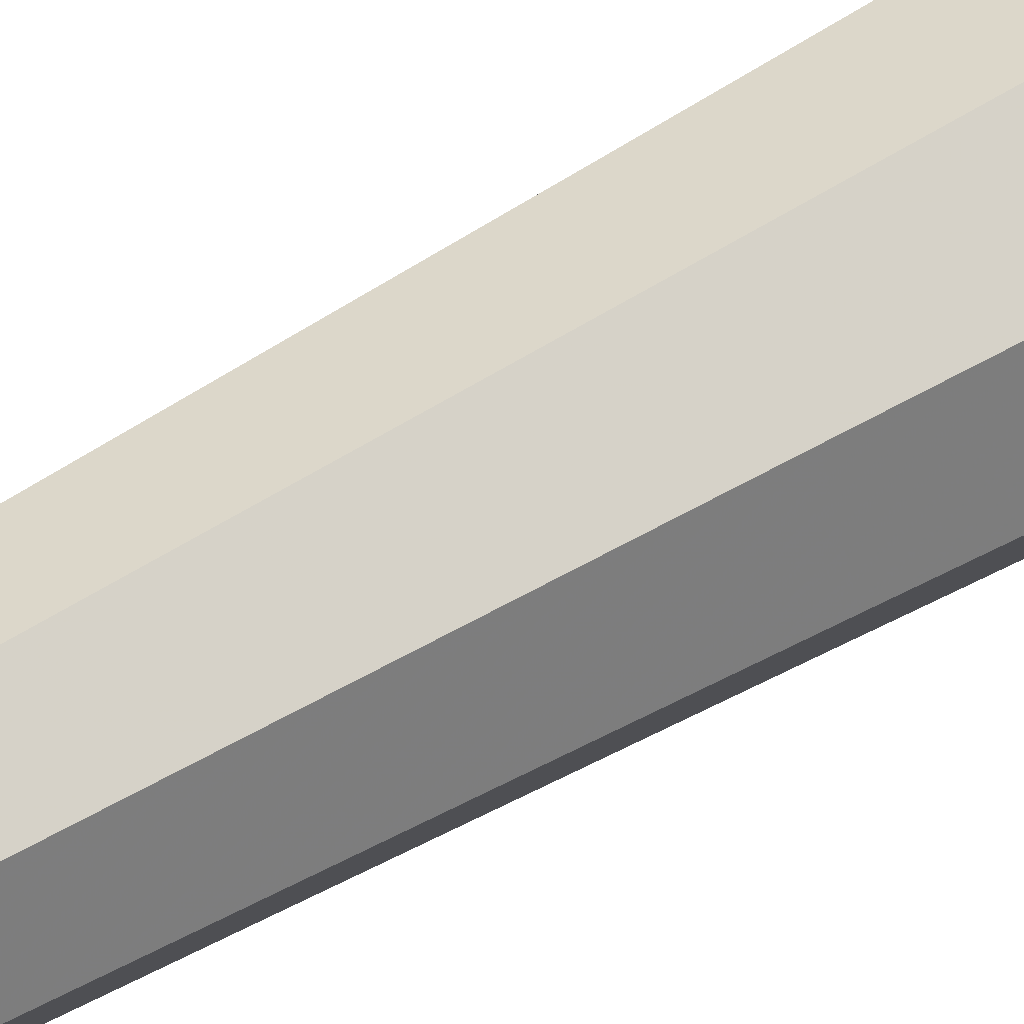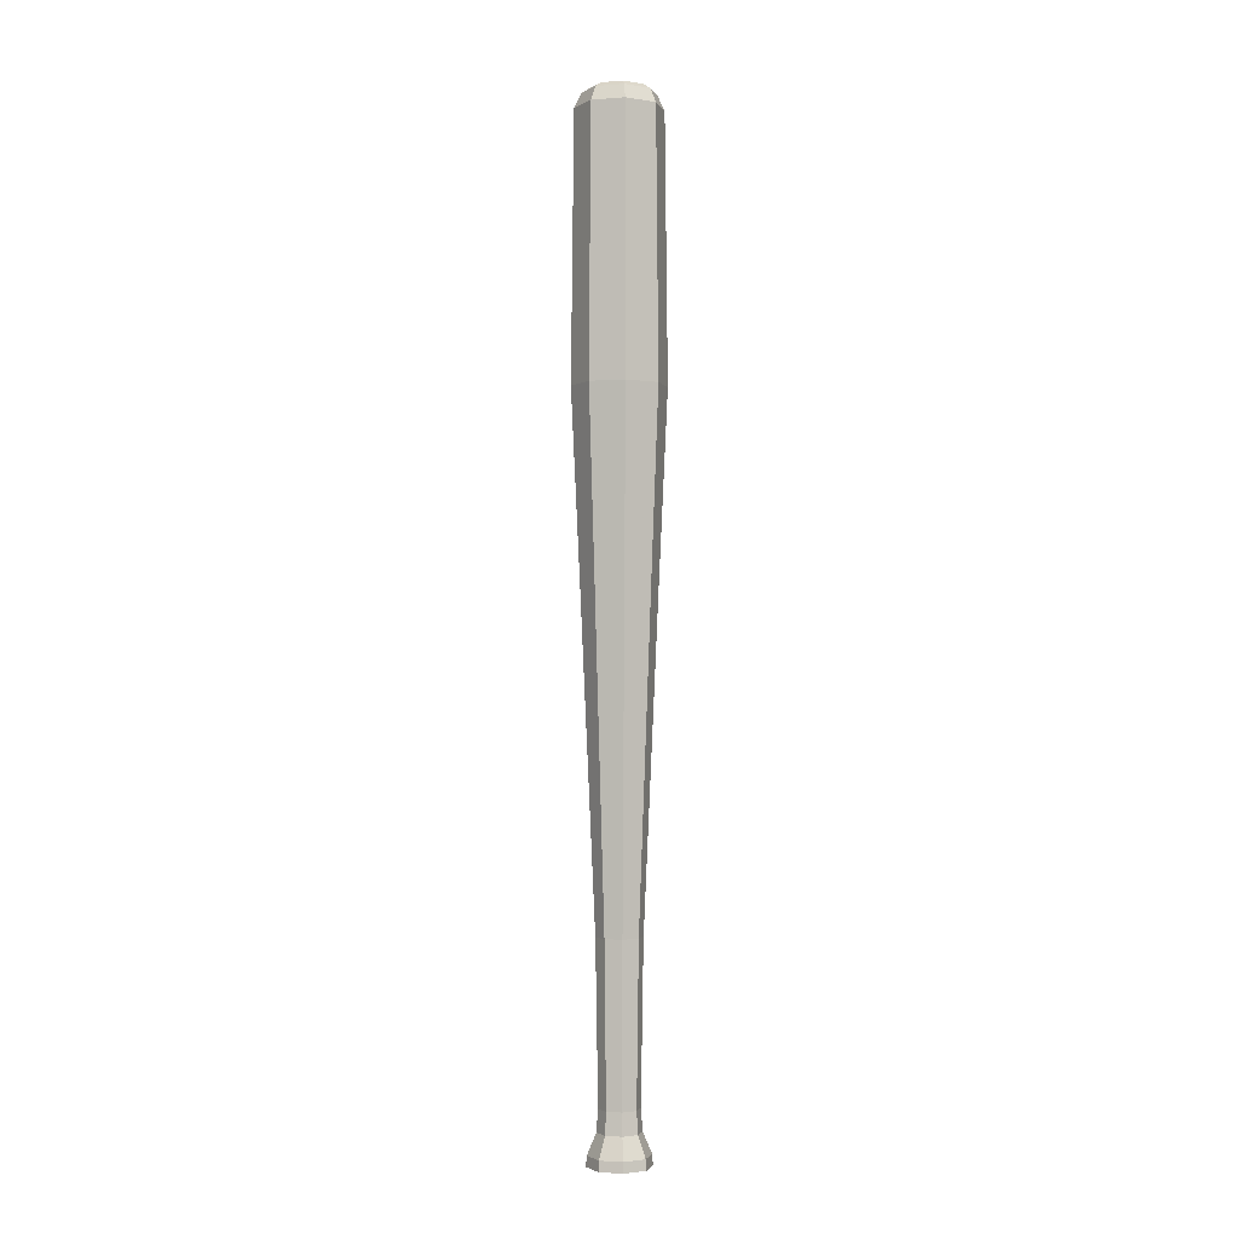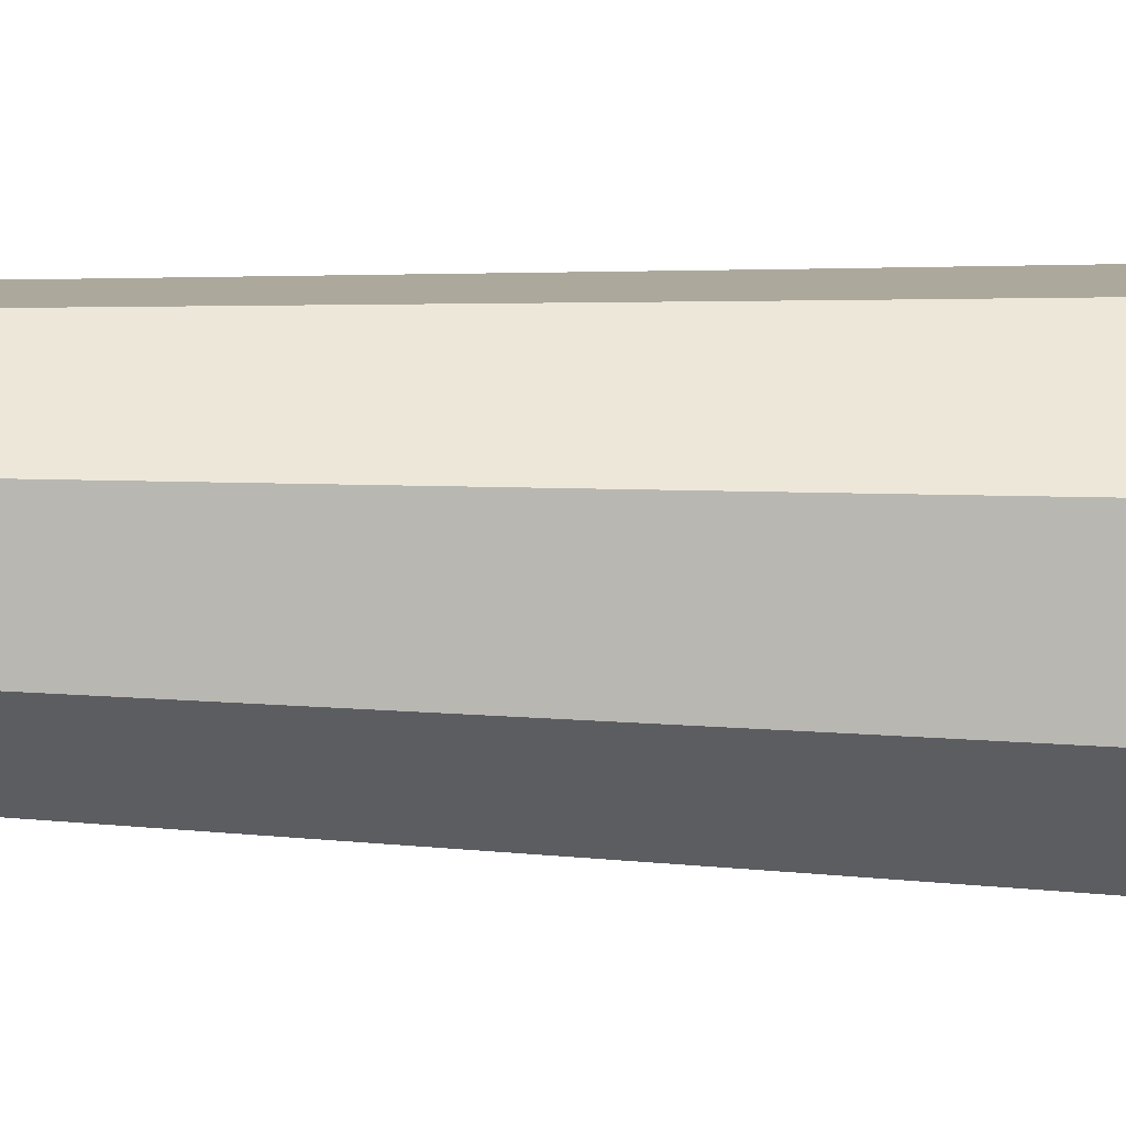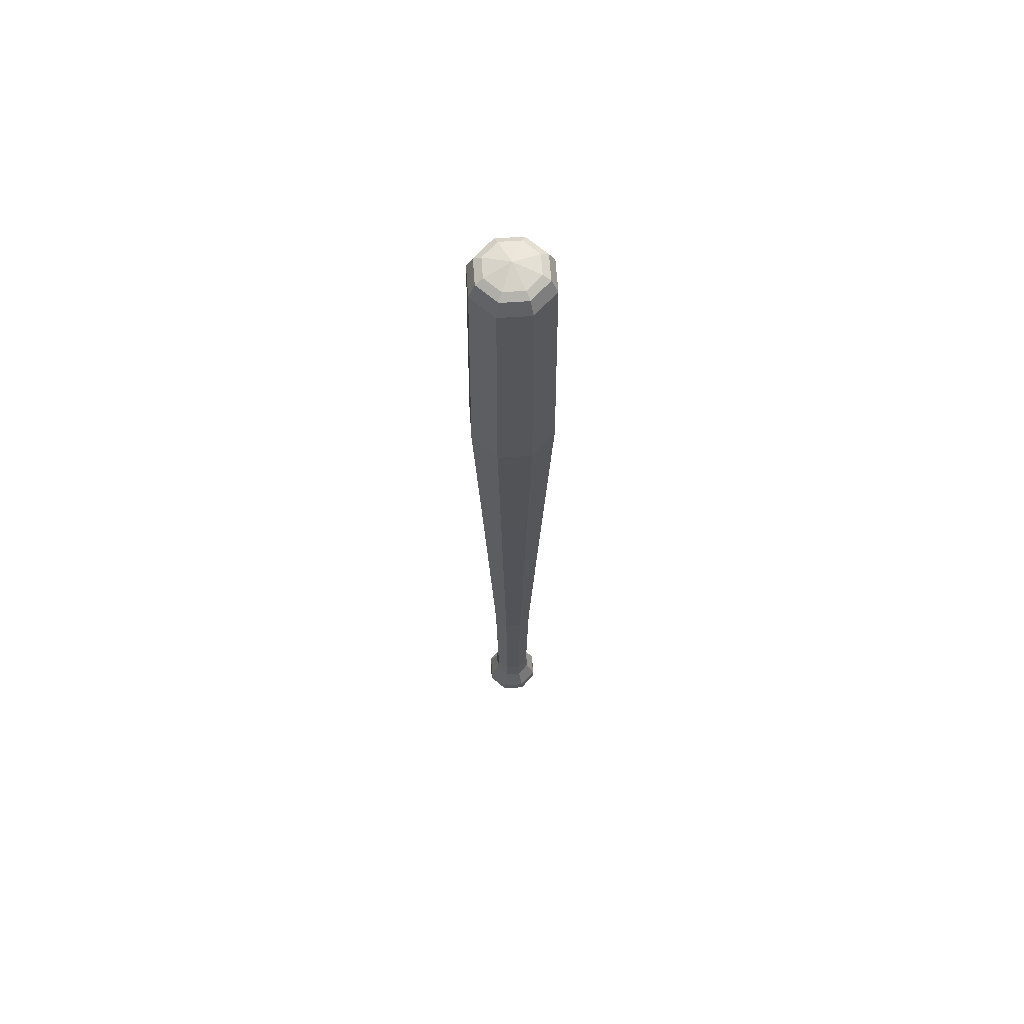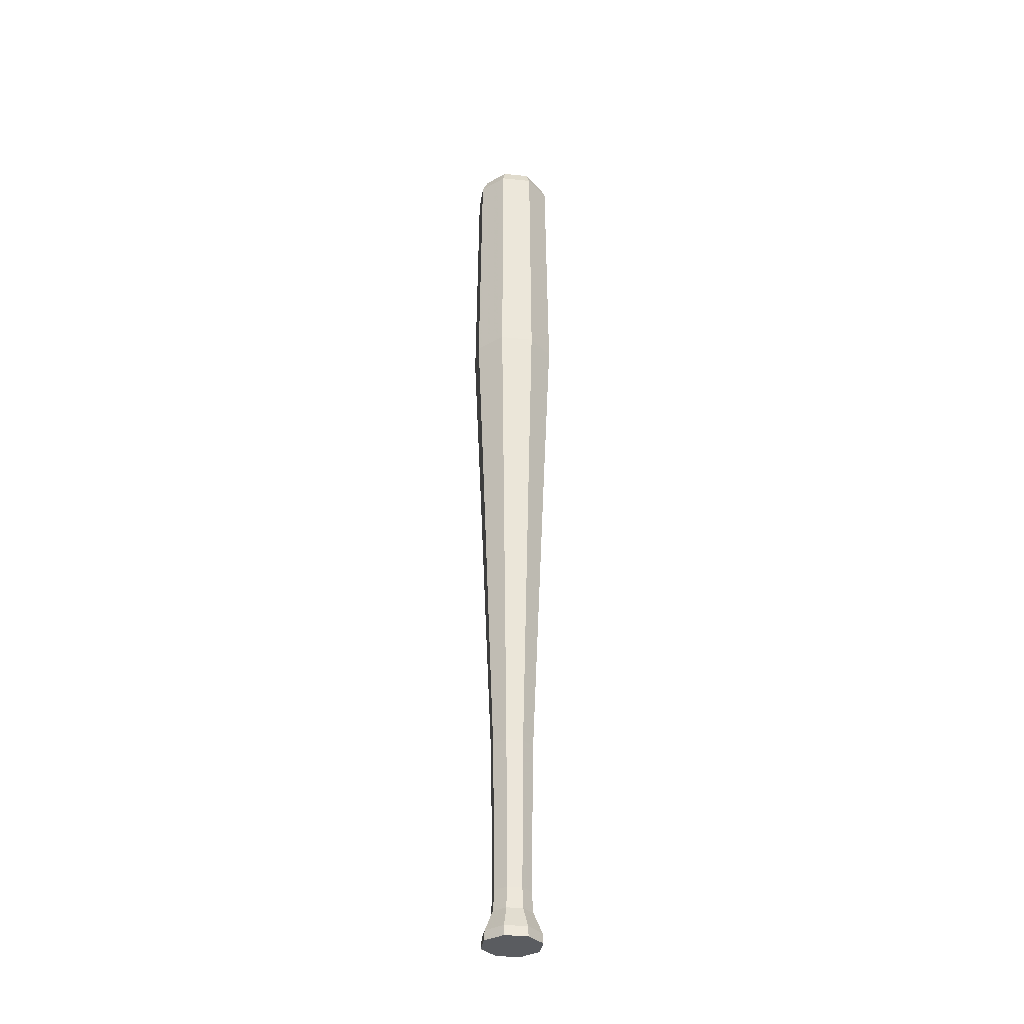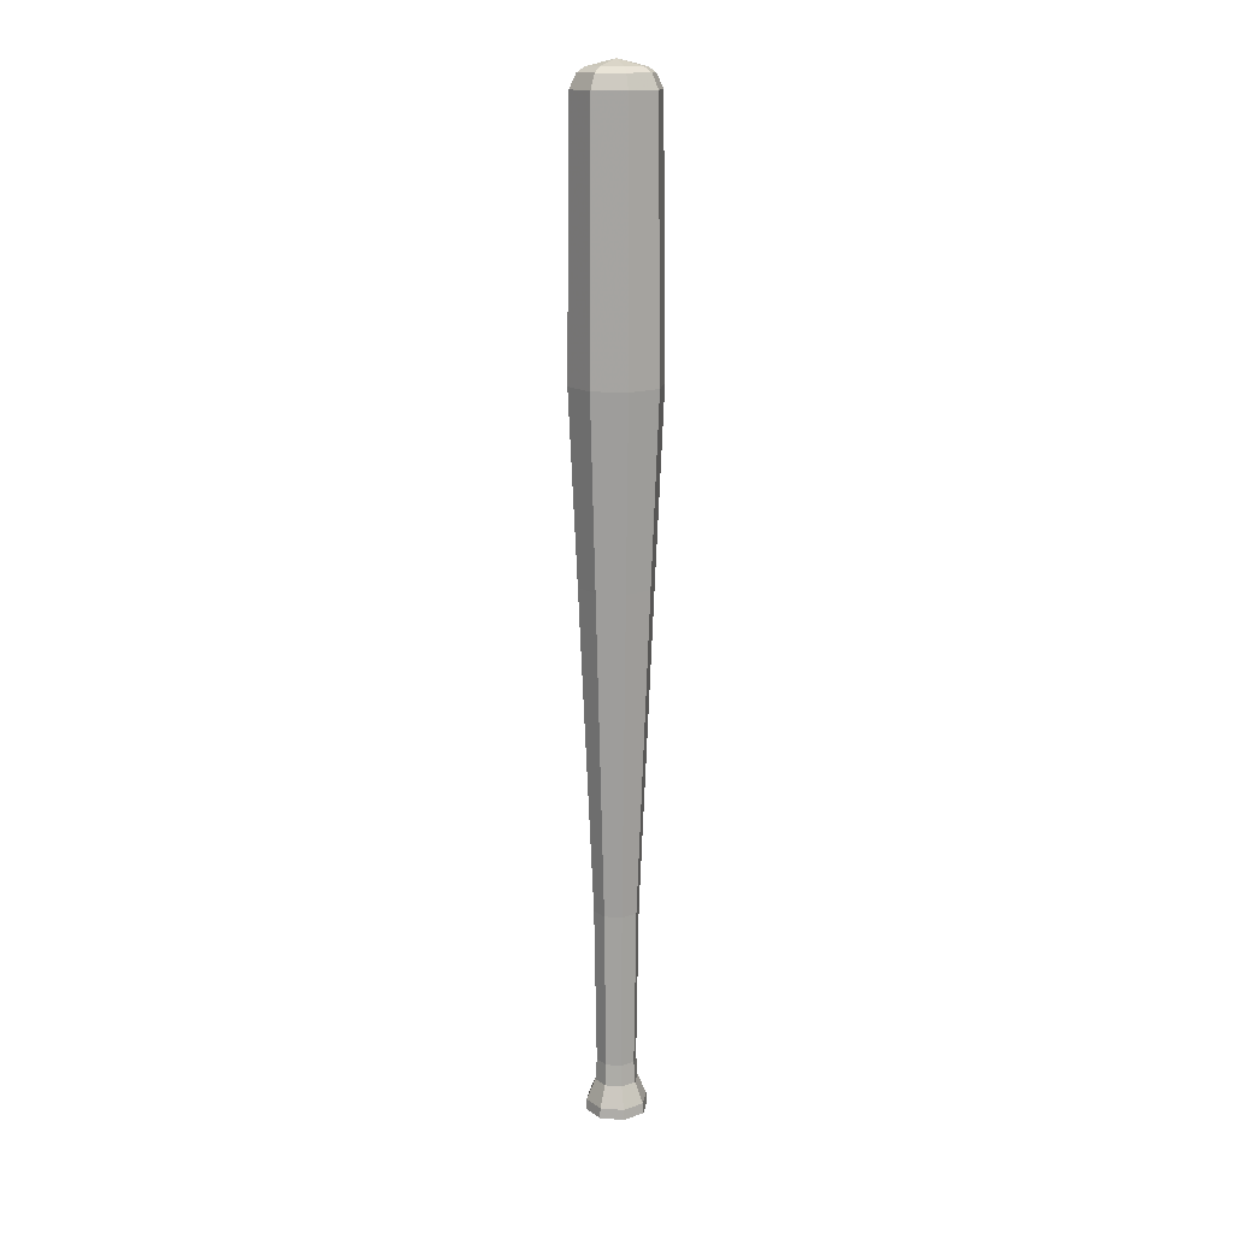
<metadata>
{"format":"obj","ext":"obj","renderer":"f3d","projection":"perspective","resolution":1024,"background":"white","views":[{"elev":57.7,"azim":58.2,"up":"+Z"},{"elev":-1.8,"azim":-97.0,"up":"+Y"},{"elev":-14.1,"azim":83.5,"up":"+Z"},{"elev":64.6,"azim":63.6,"up":"+Y"},{"elev":-33.9,"azim":149.6,"up":"+Y"},{"elev":15.1,"azim":76.4,"up":"+Y"}]}
</metadata>
<code>
v  -39.84 119.9 5e-06
v  -40.5 119.9 -1.575
v  -42.07 119.9 -2.227
v  -43.65 119.9 -1.575
v  -44.3 119.9 5e-06
v  -43.65 119.9 1.575
v  -42.07 119.9 2.227
v  -40.5 119.9 1.575
v  -39.02 189.9 2.9e-05
v  -39.91 189.9 -2.157
v  -42.07 189.9 -3.05
v  -44.23 189.9 -2.157
v  -45.12 189.9 2.9e-05
v  -44.23 189.9 2.157
v  -42.07 189.9 3.05
v  -39.91 189.9 2.157
v  -40.98 122.2 1.087
v  -42.07 122.2 1.538
v  -43.16 122.2 1.087
v  -43.61 122.2 6e-06
v  -43.16 122.2 -1.087
v  -42.07 122.2 -1.538
v  -40.98 122.2 -1.087
v  -40.53 122.2 6e-06
v  -39.9 120.7 6e-06
v  -40.54 120.7 -1.534
v  -42.07 120.7 -2.169
v  -43.6 120.7 -1.534
v  -44.24 120.7 6e-06
v  -43.6 120.7 1.534
v  -42.07 120.7 2.169
v  -40.54 120.7 1.534
v  -40.47 134.9 1e-05
v  -40.94 134.9 -1.131
v  -42.07 134.9 -1.6
v  -43.2 134.9 -1.131
v  -43.67 134.9 1e-05
v  -43.2 134.9 1.131
v  -42.07 134.9 1.6
v  -40.94 134.9 1.131
v  -39.44 158 1.3e-05
v  -40.21 158 -1.858
v  -42.07 158 -2.628
v  -43.93 158 -1.858
v  -44.7 158 1.4e-05
v  -43.93 158 1.858
v  -42.07 158 2.628
v  -40.21 158 1.858
v  -38.82 171.4 1.9e-05
v  -39.77 171.4 -2.296
v  -42.07 171.4 -3.248
v  -44.37 171.4 -2.296
v  -45.32 171.4 1.9e-05
v  -44.37 171.4 2.296
v  -42.07 171.4 3.248
v  -39.77 171.4 2.296
v  -40.07 191.3 3e-05
v  -40.66 191.3 -1.416
v  -42.07 191.3 -2.002
v  -43.49 191.3 -1.416
v  -44.07 191.3 3e-05
v  -43.49 191.3 1.416
v  -42.07 191.3 2.002
v  -40.66 191.3 1.416
v  -42.07 191.8 3e-05
v  -42.07 123.7 1.422
v  -43.08 123.7 1.006
v  -43.49 123.7 7e-06
v  -43.08 123.7 -1.006
v  -42.07 123.7 -1.422
v  -41.07 123.7 -1.006
v  -40.65 123.7 7e-06
v  -41.07 123.7 1.006
v  -43.89 190.9 1.819
v  -44.64 190.9 3e-05
v  -43.89 190.9 -1.819
v  -42.07 190.9 -2.572
v  -40.25 190.9 -1.819
v  -39.5 190.9 3e-05
v  -40.25 190.9 1.819
v  -42.07 190.9 2.572
o Cylinder001
g Cylinder001
f 8 7 6 5 4 3 2 1
f 1 2 26 25
f 2 3 27 26
f 3 4 28 27
f 4 5 29 28
f 5 6 30 29
f 6 7 31 30
f 7 8 32 31
f 8 1 25 32
f 23 71 72 24
f 22 70 71 23
f 21 69 70 22
f 20 68 69 21
f 19 67 68 20
f 18 66 67 19
f 17 73 66 18
f 24 72 73 17
f 26 23 24 25
f 27 22 23 26
f 28 21 22 27
f 29 20 21 28
f 30 19 20 29
f 31 18 19 30
f 32 17 18 31
f 25 24 17 32
f 34 42 41 33
f 35 43 42 34
f 36 44 43 35
f 37 45 44 36
f 38 46 45 37
f 39 47 46 38
f 40 48 47 39
f 33 41 48 40
f 42 50 49 41
f 43 51 50 42
f 44 52 51 43
f 45 53 52 44
f 46 54 53 45
f 47 55 54 46
f 48 56 55 47
f 41 49 56 48
f 50 10 9 49
f 51 11 10 50
f 52 12 11 51
f 53 13 12 52
f 54 14 13 53
f 55 15 14 54
f 56 16 15 55
f 49 9 16 56
f 9 10 78 79
f 10 11 77 78
f 11 12 76 77
f 12 13 75 76
f 13 14 74 75
f 14 15 81 74
f 15 16 80 81
f 16 9 79 80
f 57 58 65
f 58 59 65
f 59 60 65
f 60 61 65
f 61 62 65
f 62 63 65
f 63 64 65
f 64 57 65
f 71 34 33 72
f 70 35 34 71
f 69 36 35 70
f 68 37 36 69
f 67 38 37 68
f 66 39 38 67
f 73 40 39 66
f 72 33 40 73
f 78 58 57 79
f 77 59 58 78
f 76 60 59 77
f 75 61 60 76
f 74 62 61 75
f 81 63 62 74
f 80 64 63 81
f 79 57 64 80

</code>
